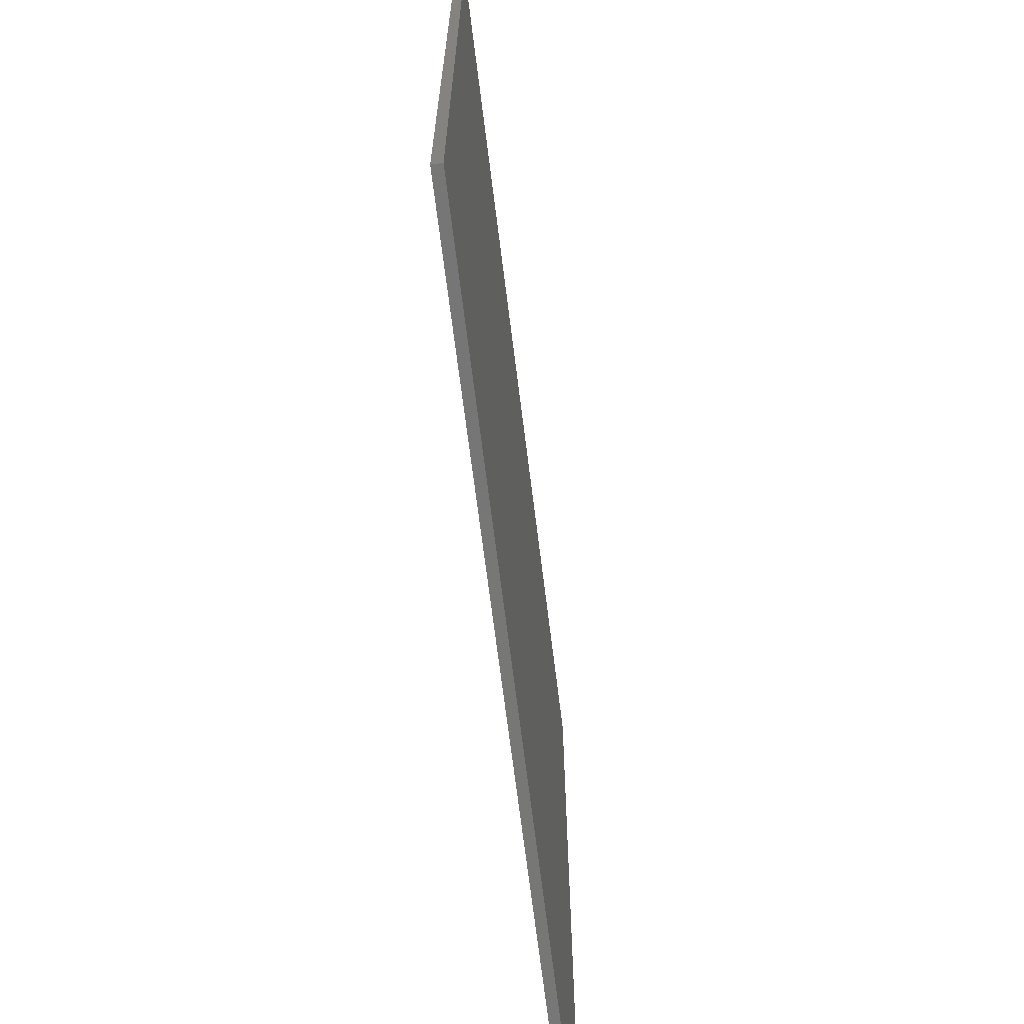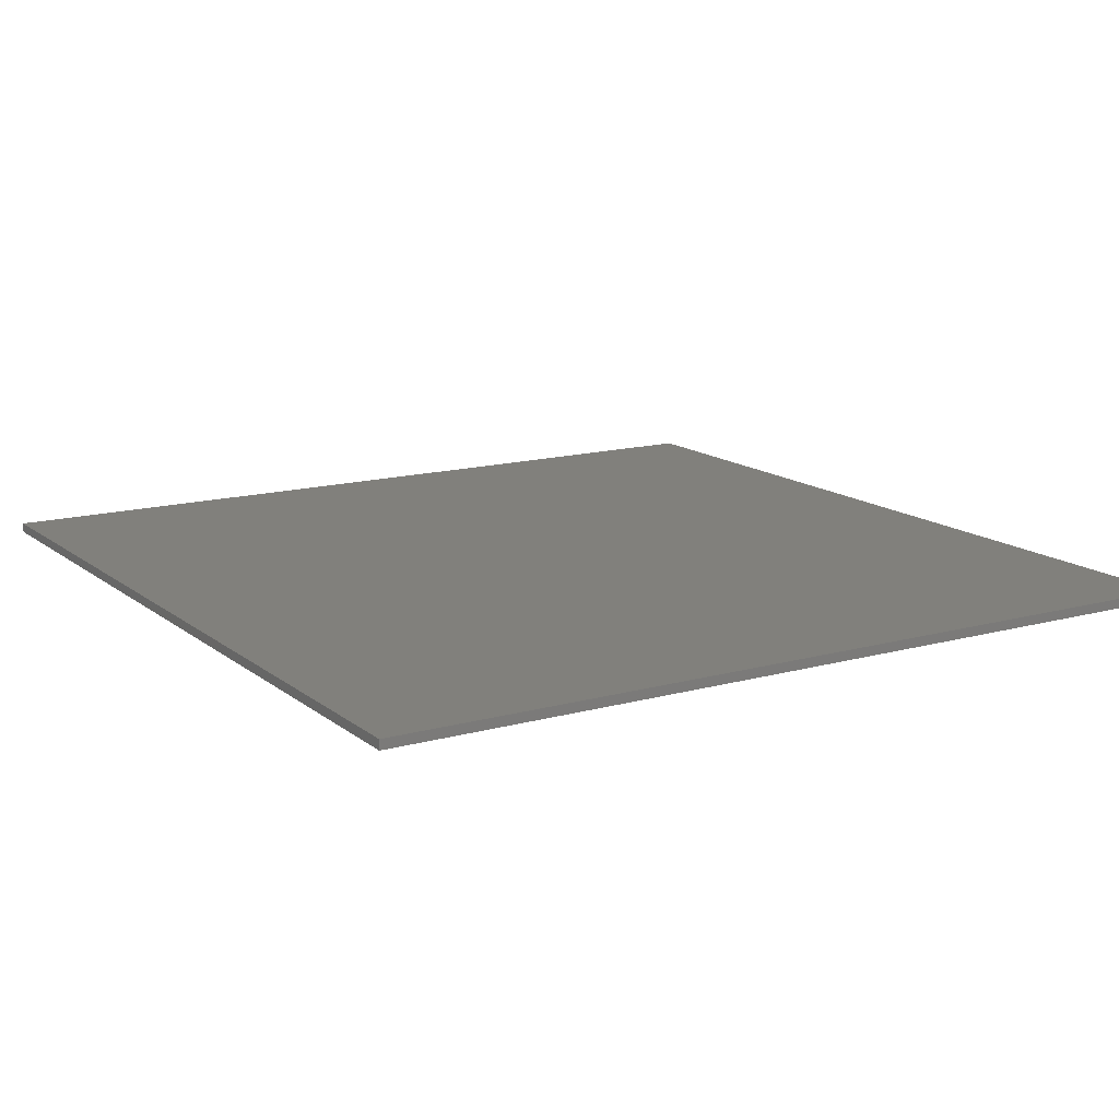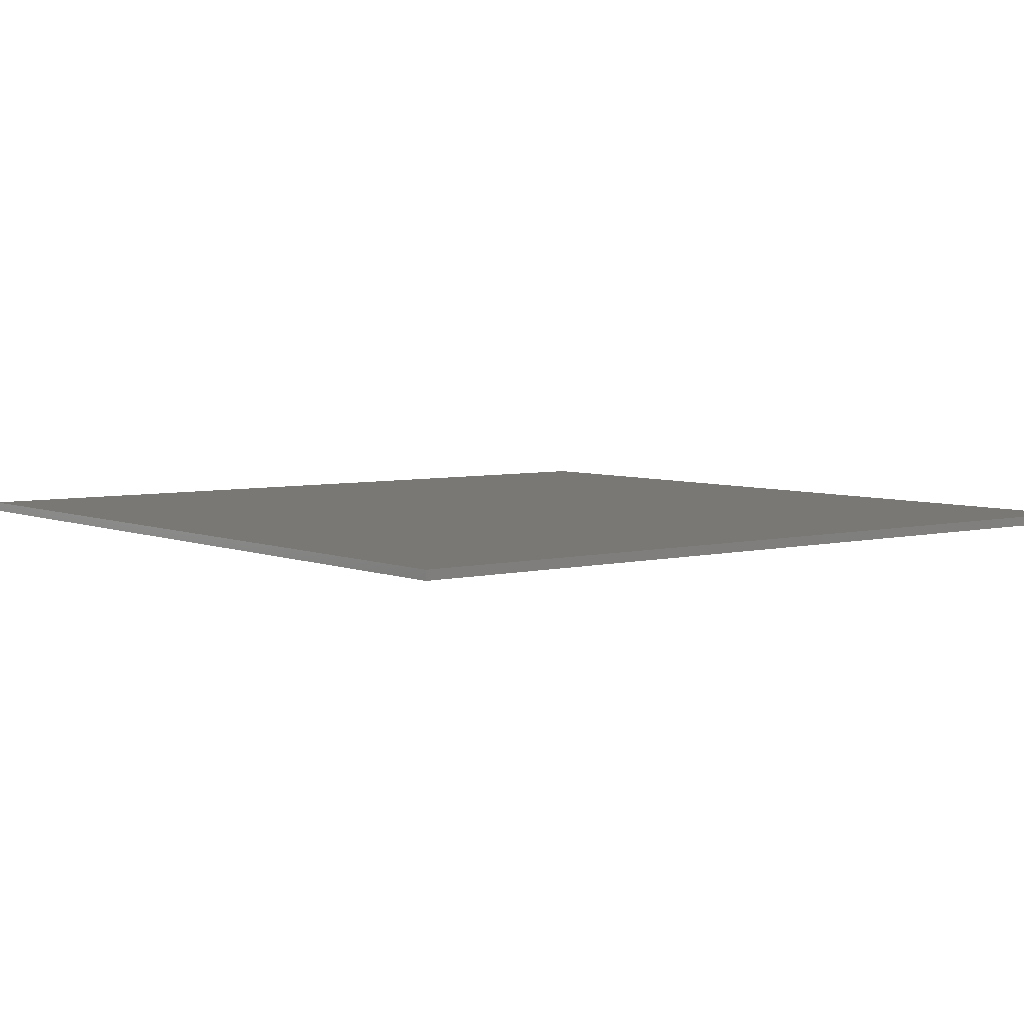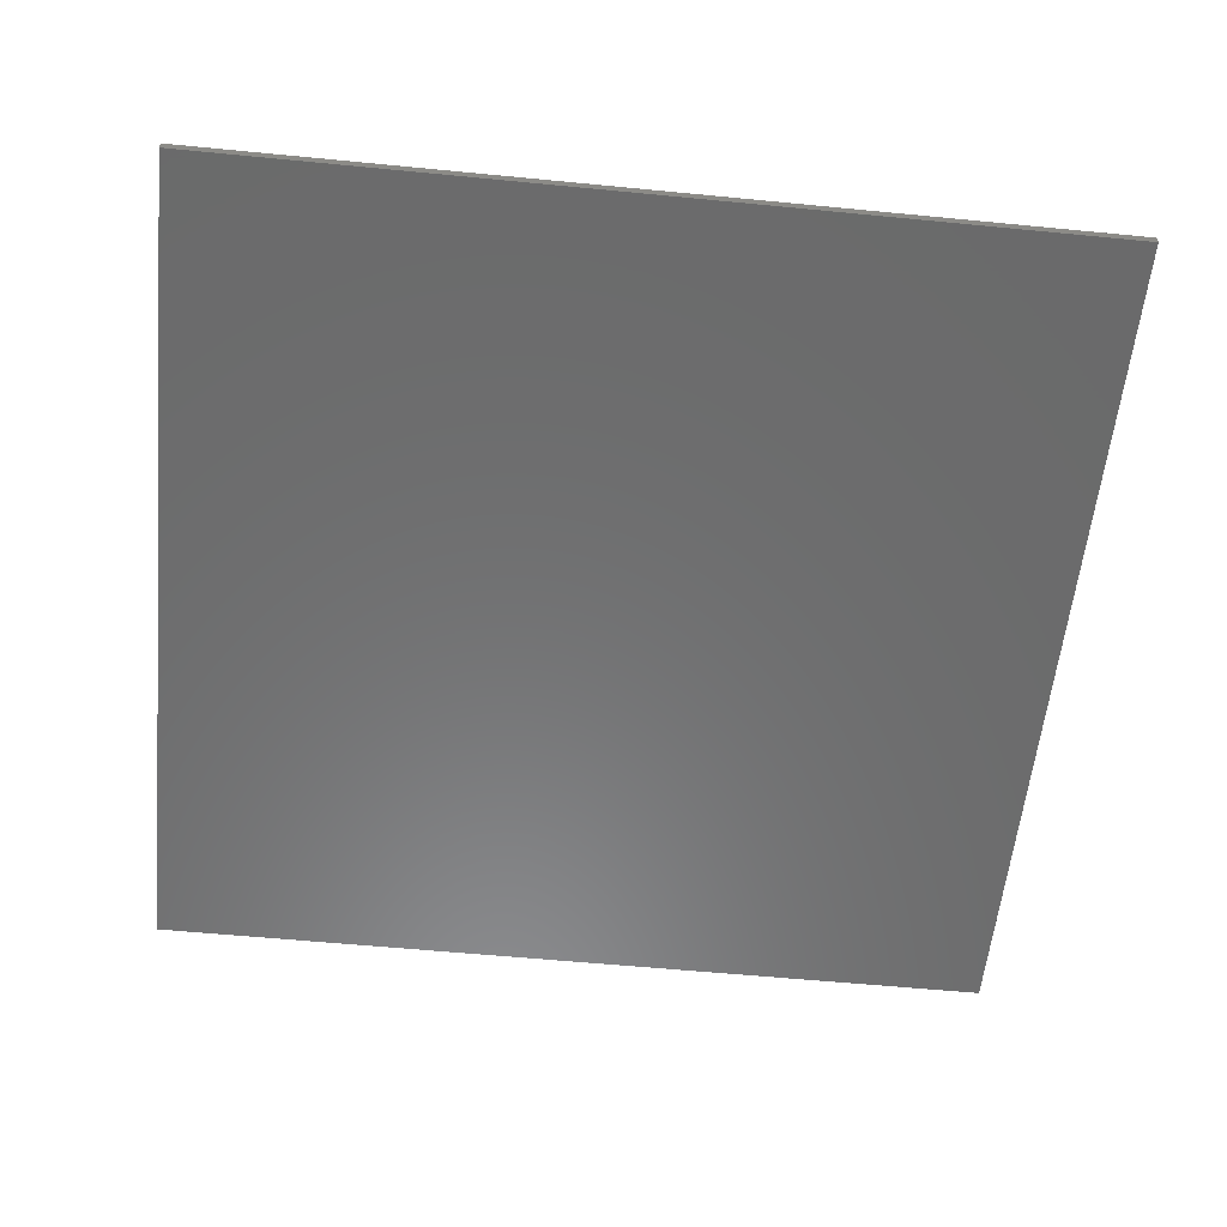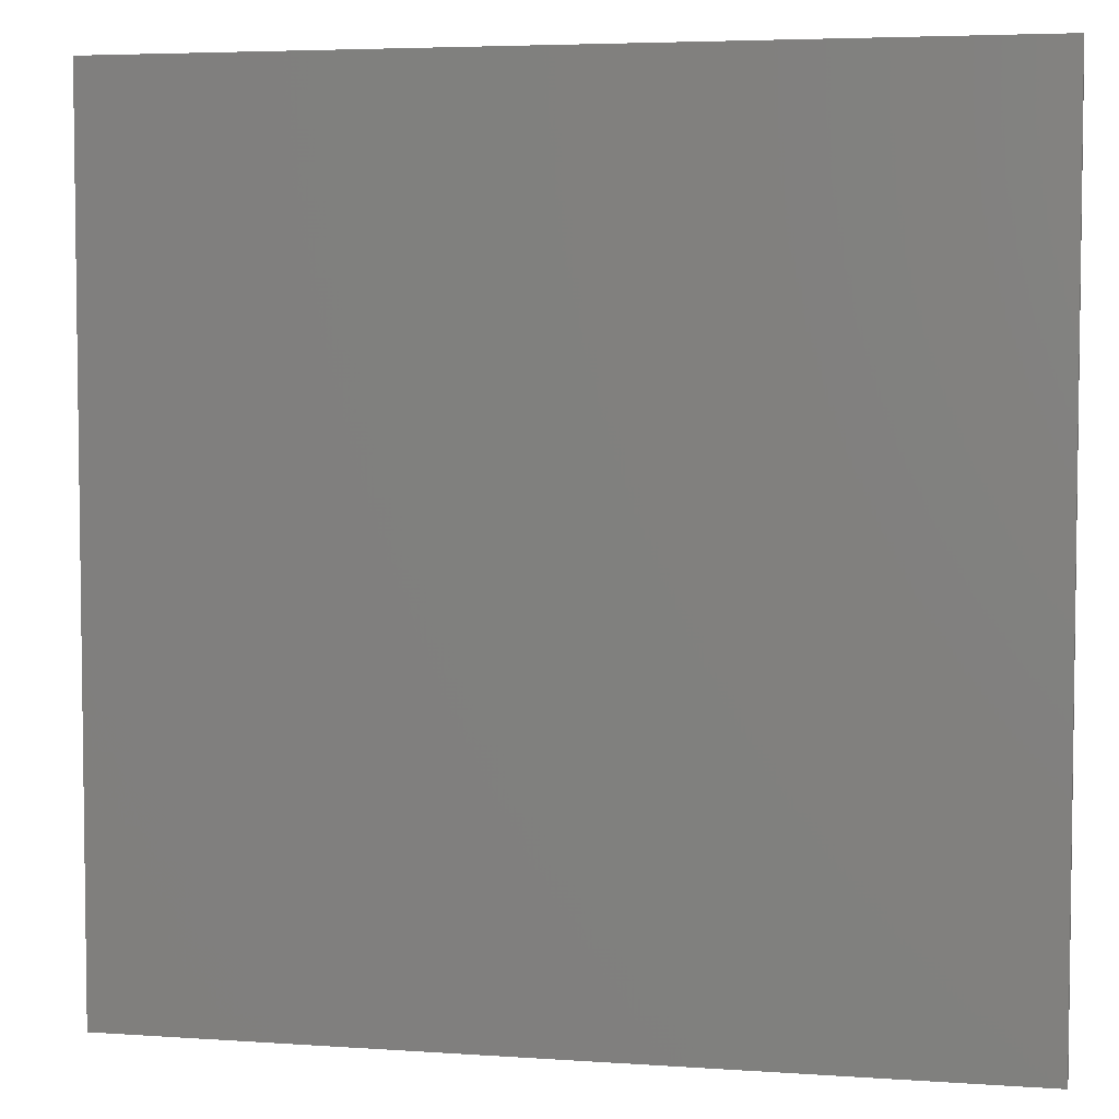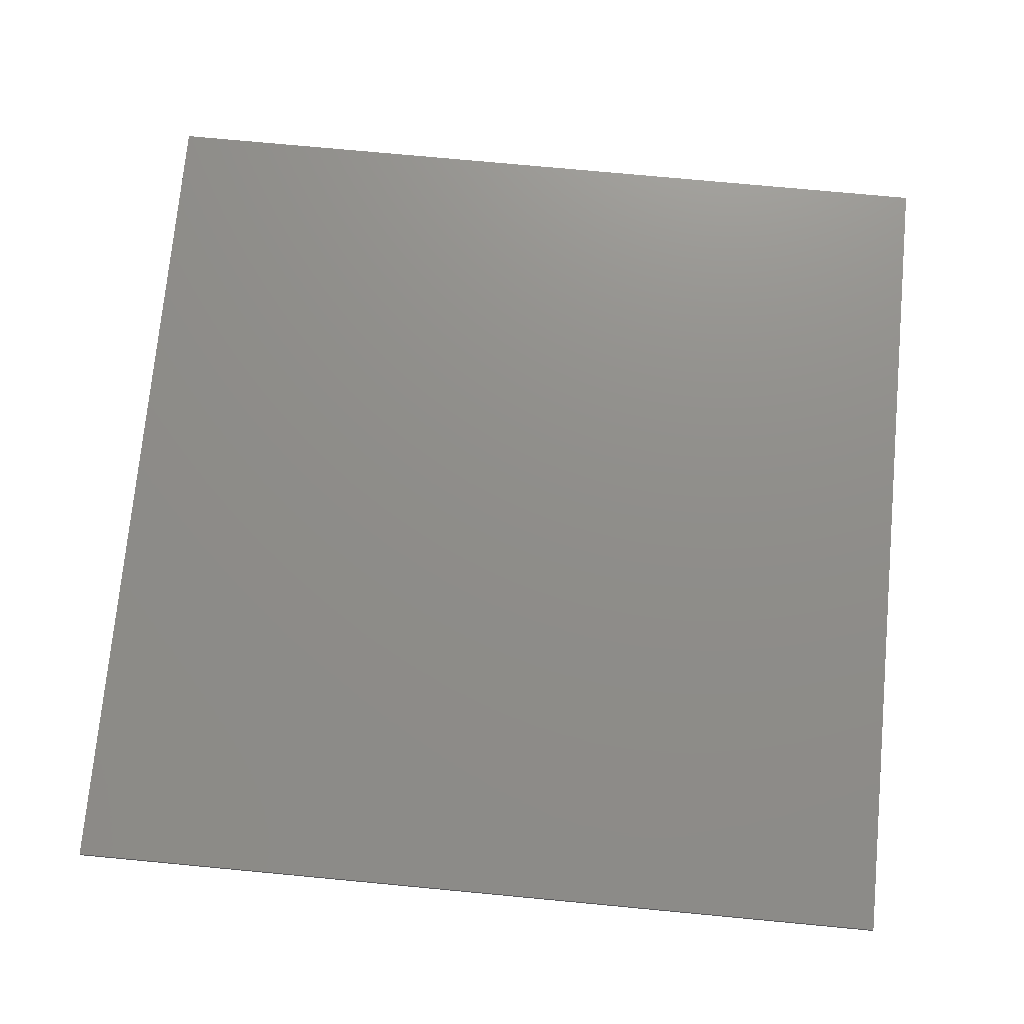
<metadata>
{"format":"stl","ext":"stl","renderer":"f3d","projection":"perspective","resolution":1024,"background":"white","views":[{"elev":-69.2,"azim":97.1,"up":"+Y"},{"elev":14.3,"azim":-31.5,"up":"+Z"},{"elev":5.1,"azim":141.9,"up":"+Z"},{"elev":-57.3,"azim":-95.8,"up":"+Z"},{"elev":4.8,"azim":-167.5,"up":"+Y"},{"elev":73.7,"azim":5.4,"up":"+Z"}]}
</metadata>
<code>
# stl→obj: 8 verts, 12 faces
v -90 90 0
v 90 90 0
v 90 -90 0
v -90 -90 0
v 90 -90 2
v 90 90 2
v -90 90 2
v -90 -90 2
f 1 2 3
f 1 3 4
f 5 6 7
f 8 5 7
f 1 6 2
f 1 7 6
f 4 7 1
f 4 8 7
f 3 8 4
f 3 5 8
f 2 5 3
f 2 6 5

</code>
